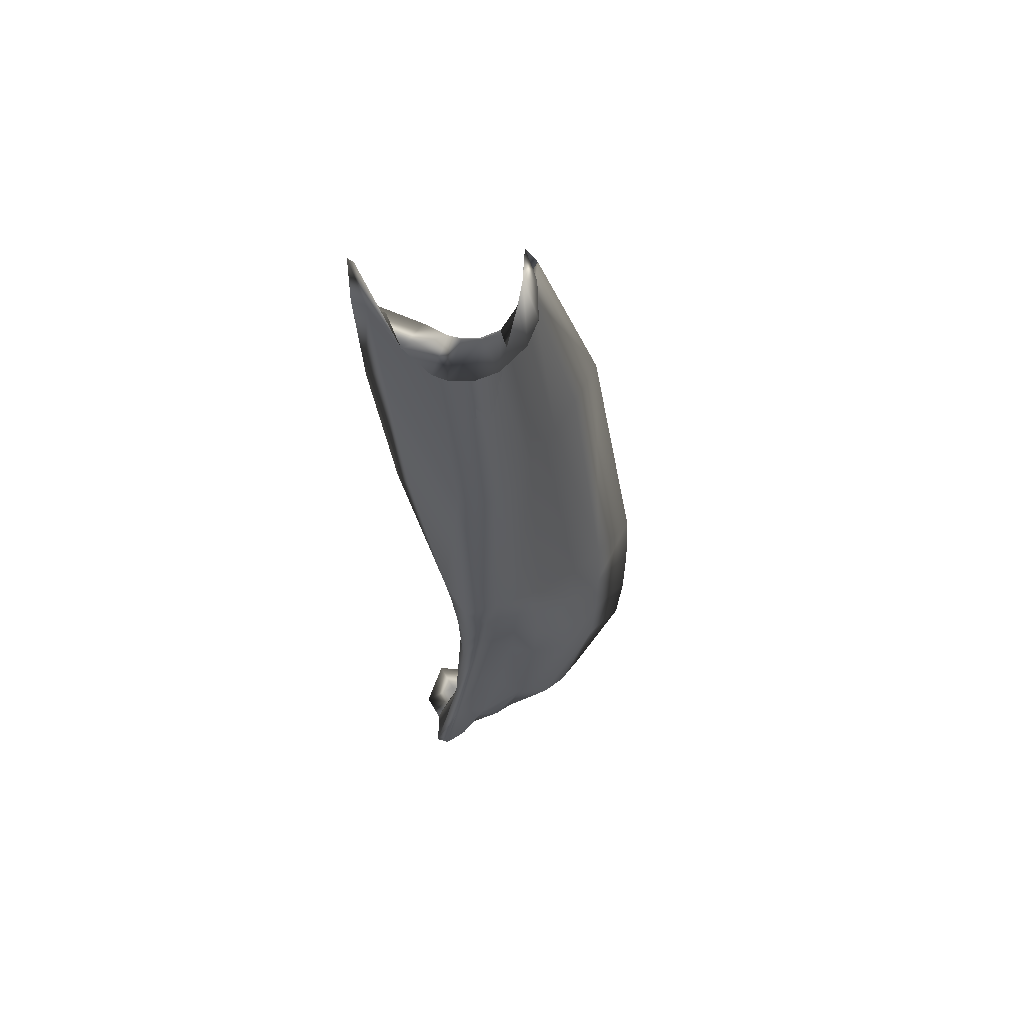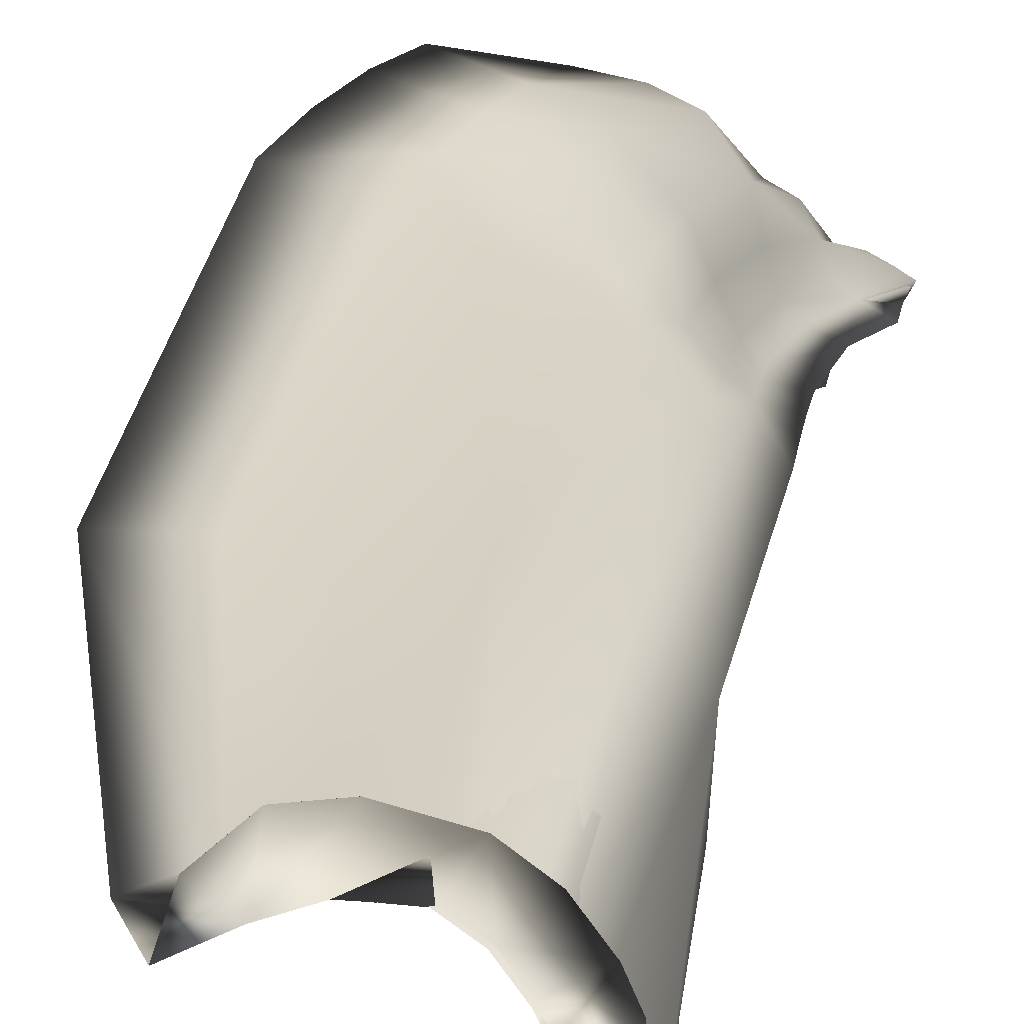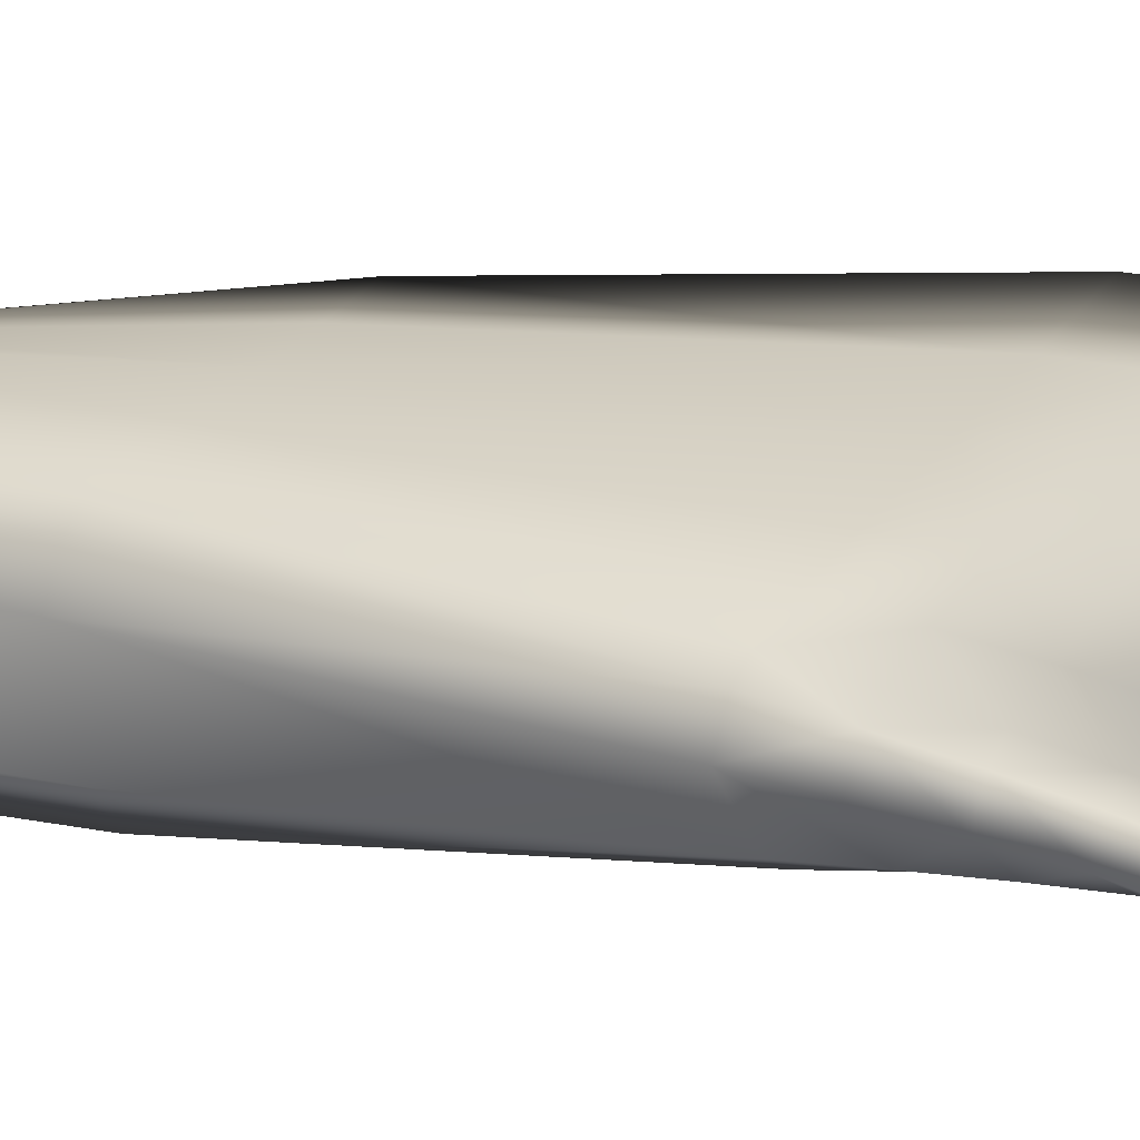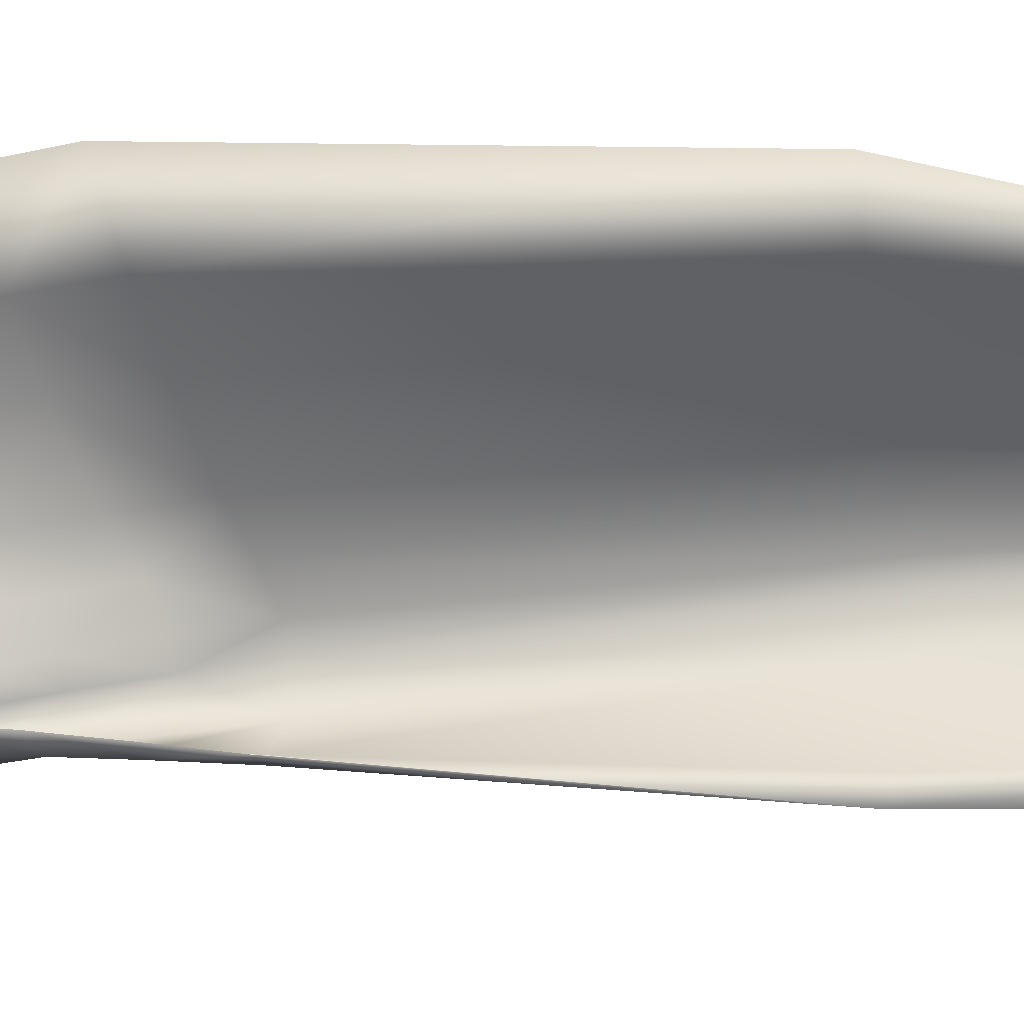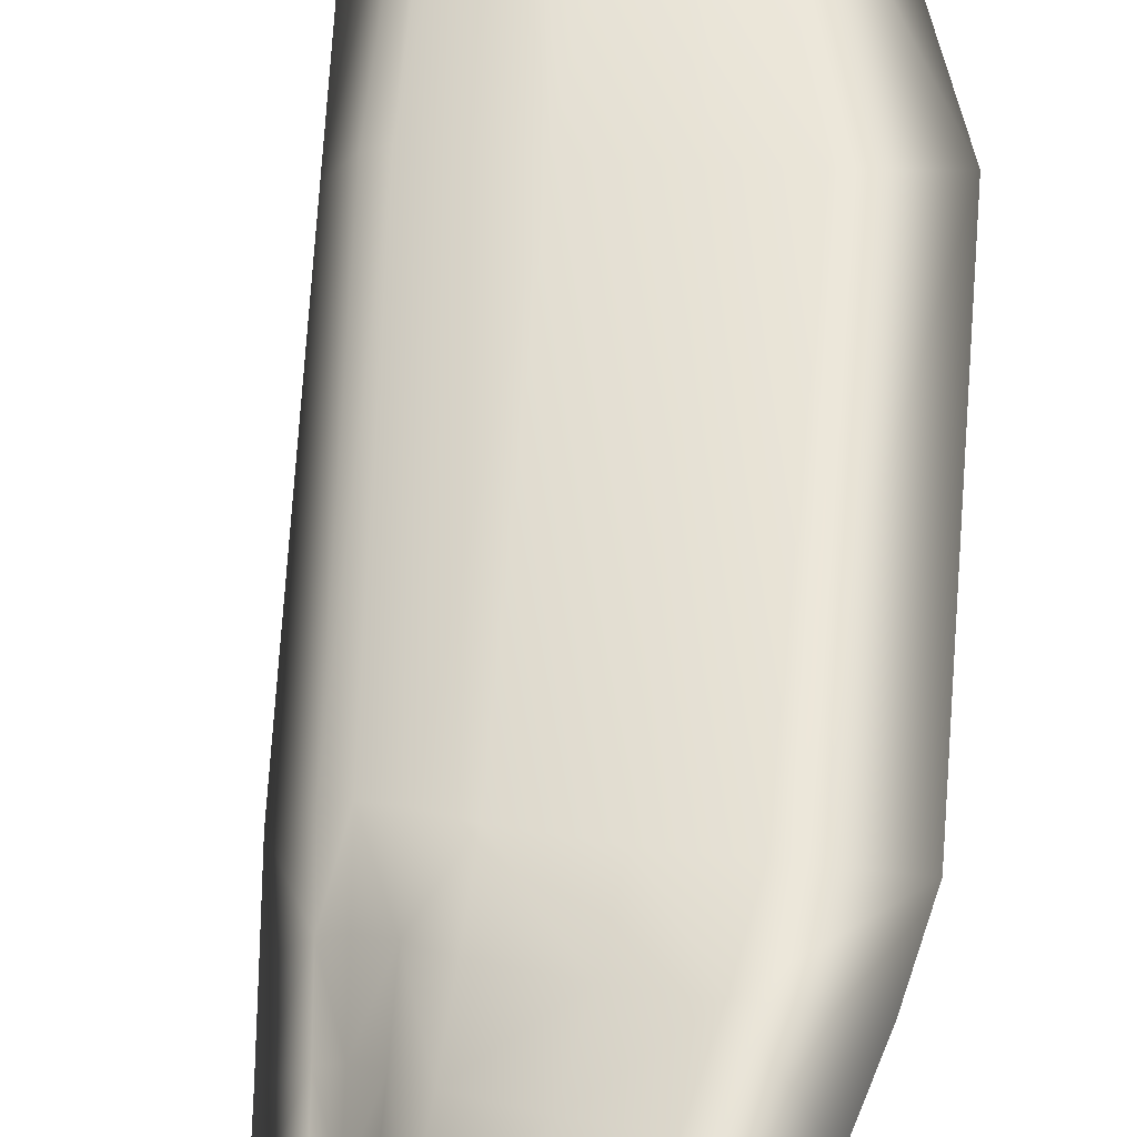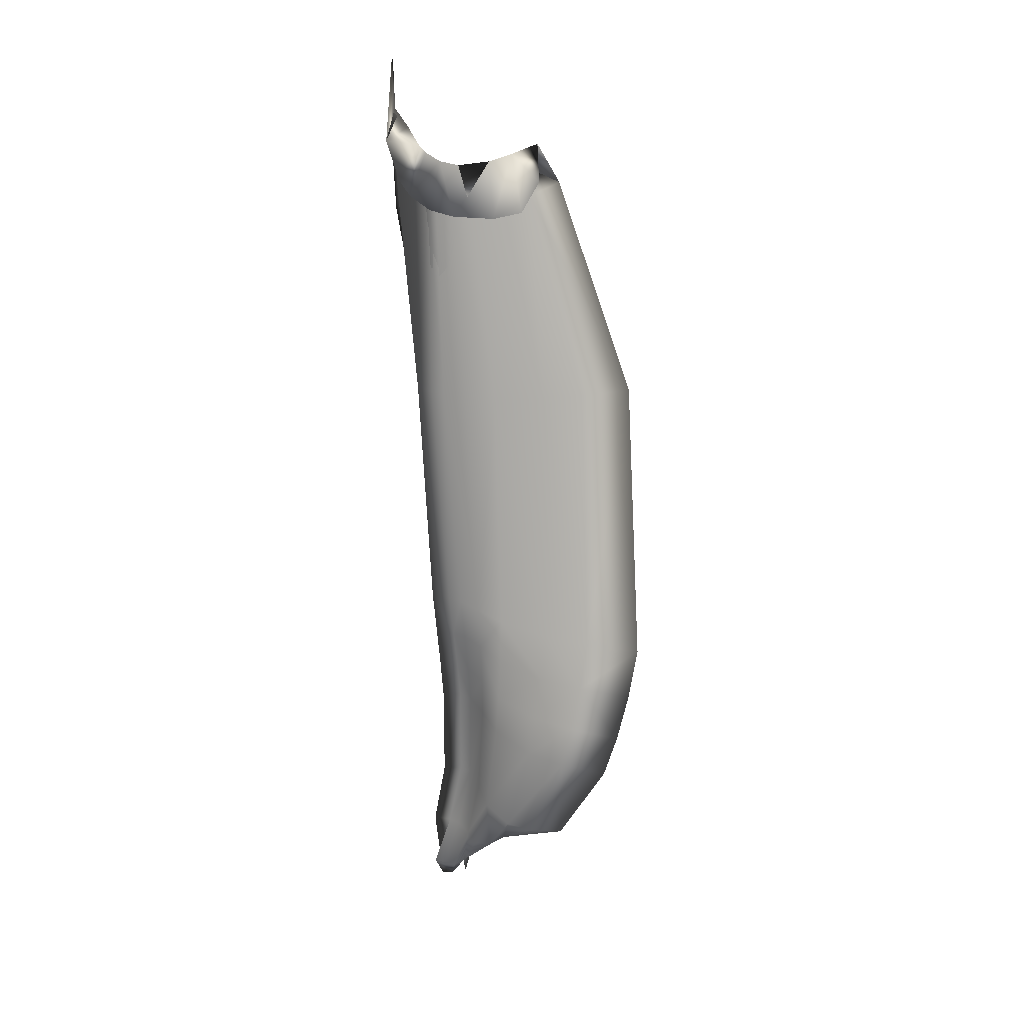
<metadata>
{"format":"obj","ext":"obj","renderer":"f3d","projection":"perspective","resolution":1024,"background":"white","views":[{"elev":55.9,"azim":-62.3,"up":"+Y"},{"elev":20.5,"azim":-168.1,"up":"+Z"},{"elev":23.1,"azim":-60.7,"up":"+Z"},{"elev":-43.4,"azim":100.2,"up":"+Z"},{"elev":63.5,"azim":6.4,"up":"+Z"},{"elev":17.0,"azim":-4.4,"up":"+Y"}]}
</metadata>
<code>
g default
v 0.811 74.49 1.747
v 0.286 74.58 1.558
v 0.9123 75.13 1.674
v 0.6881 73.89 1.792
v 0.5507 73.35 1.801
v 0.1247 72.19 1.52
v 0.1991 73.99 1.591
v 0.1023 73.45 1.597
v 0.3575 75.21 1.504
v -0.7444 74.91 0.1199
v -1.123 74.95 0.5391
v -0.6698 74.37 0.1619
v -0.6104 73.87 0.1952
v -0.3957 74.39 0.0248
v -0.3189 73.89 0.08642
v -0.8299 75.48 0.07258
v -1.177 75.53 0.586
v -0.8959 75 0.7295
v -0.9586 75.56 0.8065
v -0.7458 74.98 0.8397
v -0.8398 74.46 0.6467
v -0.7957 73.96 0.5626
v -0.7901 72.67 0.3475
v -1.073 74.41 0.4859
v -1.034 73.9 0.4288
v -0.8037 75.55 0.9145
v -0.5129 74.34 0.9878
v -0.5031 73.83 0.9291
v -0.5332 74.89 1.04
v -0.2728 74.75 1.264
v -0.5618 75.47 1.084
v -0.2572 75.35 1.262
v -1.56 81.15 -0.1878
v -1.274 78.49 -0.1204
v -1.187 78.67 0.9546
v -0.9338 81.21 0.9637
v -0.2128 81.26 0.9944
v 0.8561 78.64 1.19
v -0.1045 81.9 0.9177
v -0.4222 81.81 1.013
v -0.3686 81.06 1.123
v -1.644 82.42 -0.2654
v -1.716 82.43 -0.4743
v -1.679 83.08 -0.3992
v -1.349 82 0.5911
v -1.48 82.22 0.3412
v -1.257 81.91 0.7083
v -1.072 81.81 0.8791
v -1.221 81.15 0.8378
v -0.8306 81.76 1.003
v -0.7119 71.79 0.07913
v -0.5658 72.62 0.2054
v -0.9518 71.17 -0.1369
v -0.9701 71.75 0.2194
v -0.8464 71.74 0.3179
v -1.214 71.02 0.1079
v -1.184 71.73 0.112
v -0.7282 71.68 0.5249
v -0.5596 72.55 0.7312
v -0.6384 71.62 0.7298
v -0.2347 71.74 0.8269
v -0.1953 72.24 1.385
v -0.5665 71.59 -0.1071
v -0.441 71.64 0.854
v -0.678 71.22 -0.1526
v -1.114 70.69 -0.1208
v -0.9423 71.04 0.2674
v -0.6611 71.35 0.1057
v 0.7974 74.48 1.81
v 0.2652 74.57 1.624
v 0.675 73.88 1.854
v 0.5389 73.33 1.86
v 0.8986 75.13 1.738
v 0.3377 75.2 1.571
v 0.1783 73.98 1.655
v 0.08236 73.43 1.66
v -0.2059 72.21 1.437
v -0.7907 74.91 0.09205
v -1.184 74.95 0.5571
v -0.8785 75.47 0.04687
v -0.6014 75.48 -0.1217
v -0.7136 74.37 0.132
v -0.6515 73.87 0.1631
v -1.135 74.41 0.5036
v -1.095 73.9 0.4456
v -0.9483 74.99 0.7704
v -0.8927 74.46 0.6878
v -0.8484 73.95 0.6032
v -0.7923 74.98 0.889
v -1.01 75.56 0.8464
v -1.239 75.52 0.6039
v -0.7425 74.44 0.8082
v -0.7043 73.93 0.7248
v -0.5981 75.46 1.141
v -0.5713 74.88 1.098
v -0.3033 74.74 1.326
v -0.5518 74.33 1.045
v -0.5419 73.82 0.9855
v -0.5924 72.53 0.783
v -0.3293 74.17 1.316
v -0.3628 73.64 1.291
v -1.616 81.14 -0.2017
v -1.331 78.48 -0.1376
v -1.128 81.24 0.823
v -0.6448 81.17 1.04
v -0.7652 78.61 1.167
v 0.1385 81.34 0.939
v 0.3068 78.59 1.224
v -0.1099 81.88 0.9159
v 0.0154 81.13 1.083
v -0.41 81.79 1.006
v -1.693 82.41 -0.2803
v -1.721 82.43 -0.4693
v -1.338 81.98 0.544
v -1.613 81.5 0.4832
v -1.494 82.19 0.2962
v -1.235 81.88 0.6648
v -1.042 81.78 0.8461
v -0.8014 81.74 0.9833
v -0.7371 71.8 0.03846
v -0.9668 71.16 -0.1757
v -0.5989 72.62 0.1679
v -0.3939 71.85 0.0607
v -1.01 71.72 0.253
v -0.8786 71.71 0.3596
v -0.8386 72.66 0.385
v -1.232 71.71 0.1197
v -0.7483 71.65 0.5706
v -0.9443 70.99 0.3024
v -0.6462 71.59 0.773
v -0.2218 71.7 0.8591
v -0.6343 71.29 0.124
v 0.1221 72.17 1.569
v -0.4345 71.6 0.8915
v -1.119 70.63 -0.1174
v -1.238 70.97 0.1339
v -0.8015 71.05 0.3056
v -0.5363 71.54 -0.09543
v 0.2544 82.02 0.7589
v -0.2447 72.66 0.1618
v -1.028 72.62 0.2575
v -0.7514 78.62 1.131
v 0.3129 78.6 1.166
v 1.6 75.06 1.894
v -0.3319 73.66 1.231
v -0.2981 74.18 1.255
v -0.6954 74.45 0.7587
v -0.6573 73.94 0.6758
v -0.6645 72.65 0.4584
v -1.357 81.36 0.4756
v -1.228 81.31 0.7381
v -1.133 81.27 0.8427
v -0.6671 81.19 1.027
v 0.1446 81.36 0.9059
v -1.043 78.65 1.055
v -0.363 78.59 1.151
v -1.094 71.02 0.1796
v -0.8136 71.1 0.2764
v -0.9631 70.62 -0.09807
v -1.084 72.61 0.27
v -1.408 78.65 0.6551
v -1.222 78.65 0.9715
v 0.846 78.63 1.247
v 1.471 74.4 1.98
v 1.312 73.79 2.028
v 1.131 73.25 2.029
v -0.2859 75.35 1.324
v -0.4914 74.92 -0.04631
v -0.8486 75.55 0.9629
v -1.652 81.02 -0.417
v -1.393 81.34 0.4474
v -1.236 81.29 0.7125
v -0.916 81.19 0.9591
v -0.2027 81.23 1.025
v 0.2645 81.52 0.927
v 0.2441 82.01 0.7622
v -1.781 82.02 0.2055
v -1.477 81.32 0.6221
v -0.7068 72.64 0.5043
v -0.4954 72.37 1.105
v 0.04304 71.86 0.7496
v -1.11 70.97 0.2125
v 1.496 78.69 1.25
v -0.4721 72.39 1.052
v -1.354 78.66 0.6523
v 0.5534 81.5 0.7874
v 0.5555 72.17 1.642
v -1.215 78.41 -0.3871
v -1.069 78.64 1.079
v -0.3694 78.58 1.2
v -1.659 83.07 -0.501
v -0.9008 81.08 1.02
v -0.4537 71.84 -0.3839
v -0.7669 70.63 -0.2549
v -0.7483 71.13 -0.4923
v -0.7521 70.56 -0.26
g Mesh
f 1 164 165 4
f 4 165 166 5
f 5 166 187 6
f 1 4 7 2
f 2 7 146 30
f 4 5 8 7
f 7 8 145 146
f 5 6 62 8
f 8 62 184 145
f 1 2 9 3
f 3 9 143 38
f 2 30 32 9
f 9 32 156 143
f 1 3 144 164
f 3 38 183 144
f 10 11 24 12
f 12 24 25 13
f 13 25 141 52
f 10 12 14 168
f 12 13 15 14
f 13 52 140 15
f 10 168 81 16
f 16 81 188 34
f 10 16 17 11
f 16 34 185 17
f 18 20 147 21
f 21 147 148 22
f 22 148 149 23
f 18 21 24 11
f 21 22 25 24
f 22 23 141 25
f 18 11 17 19
f 19 17 185 35
f 18 19 26 20
f 19 35 155 26
f 29 30 146 27
f 27 146 145 28
f 28 145 184 59
f 29 27 147 20
f 27 28 148 147
f 28 59 149 148
f 29 20 26 31
f 31 26 155 142
f 29 31 32 30
f 31 142 156 32
f 33 150 185 34
f 33 34 188 170
f 151 152 155 35
f 151 35 185 150
f 36 153 156 142
f 36 142 155 152
f 154 186 183 38
f 154 38 143 37
f 37 143 156 153
f 39 139 186 154
f 39 154 37 40
f 40 37 153 50
f 39 40 41 110
f 40 50 192 41
f 39 110 175 139
f 42 46 150 33
f 42 33 170 43
f 42 43 191 44
f 42 44 177 46
f 45 47 152 151
f 45 151 150 46
f 45 46 177 115
f 45 115 178 47
f 48 50 153 36
f 48 36 152 47
f 48 47 178 49
f 48 49 192 50
f 51 123 140 52
f 51 52 141 57
f 51 57 66 53
f 51 53 65 123
f 54 57 141 23
f 54 23 149 55
f 54 55 157 56
f 54 56 66 57
f 58 55 149 59
f 58 59 184 60
f 58 60 158 67
f 58 67 157 55
f 61 64 62 6
f 64 60 184 62
f 61 6 187 181
f 61 181 193 63
f 61 63 68 64
f 64 68 158 60
f 53 66 159 65
f 56 157 159 66
f 67 158 159 157
f 63 193 195 68
f 68 195 194 158
f 69 164 144 73
f 73 144 183 163
f 69 73 74 70
f 70 74 167 96
f 73 163 108 74
f 74 108 190 167
f 69 70 75 71
f 71 75 76 72
f 72 76 77 133
f 70 96 100 75
f 75 100 101 76
f 76 101 180 77
f 69 71 165 164
f 71 72 166 165
f 72 133 187 166
f 78 79 91 80
f 80 91 161 103
f 78 80 81 168
f 80 103 188 81
f 78 168 14 82
f 82 14 15 83
f 83 15 140 122
f 78 82 84 79
f 82 83 85 84
f 83 122 160 85
f 86 89 169 90
f 90 169 189 162
f 86 90 91 79
f 90 162 161 91
f 86 79 84 87
f 87 84 85 88
f 88 85 160 126
f 86 87 92 89
f 87 88 93 92
f 88 126 179 93
f 95 96 167 94
f 94 167 190 106
f 95 94 169 89
f 94 106 189 169
f 95 89 92 97
f 97 92 93 98
f 98 93 179 99
f 95 97 100 96
f 97 98 101 100
f 98 99 180 101
f 102 170 188 103
f 102 103 161 171
f 172 171 161 162
f 172 162 189 104
f 173 104 189 106
f 173 106 190 105
f 107 174 108 163
f 174 105 190 108
f 107 163 183 186
f 109 176 175 110
f 109 110 41 111
f 111 41 192 119
f 109 111 174 107
f 111 119 105 174
f 109 107 186 176
f 112 116 177 44
f 112 44 191 113
f 112 113 170 102
f 112 102 171 116
f 114 117 178 115
f 114 115 177 116
f 114 116 171 172
f 114 172 104 117
f 118 119 192 49
f 118 49 178 117
f 118 117 104 173
f 118 173 105 119
f 120 123 65 121
f 120 121 135 127
f 120 127 160 122
f 120 122 140 123
f 124 127 135 136
f 124 136 182 125
f 124 125 179 126
f 124 126 160 127
f 128 125 182 129
f 128 129 137 130
f 128 130 180 99
f 128 99 179 125
f 131 134 132 138
f 134 130 137 132
f 131 138 193 181
f 131 181 187 133
f 131 133 77 134
f 134 77 180 130
f 121 65 159 135
f 136 135 159 182
f 129 182 159 137
f 138 132 195 193
f 132 137 196 195
f 139 175 176
f 139 176 186
f 43 170 113
f 43 113 191

</code>
